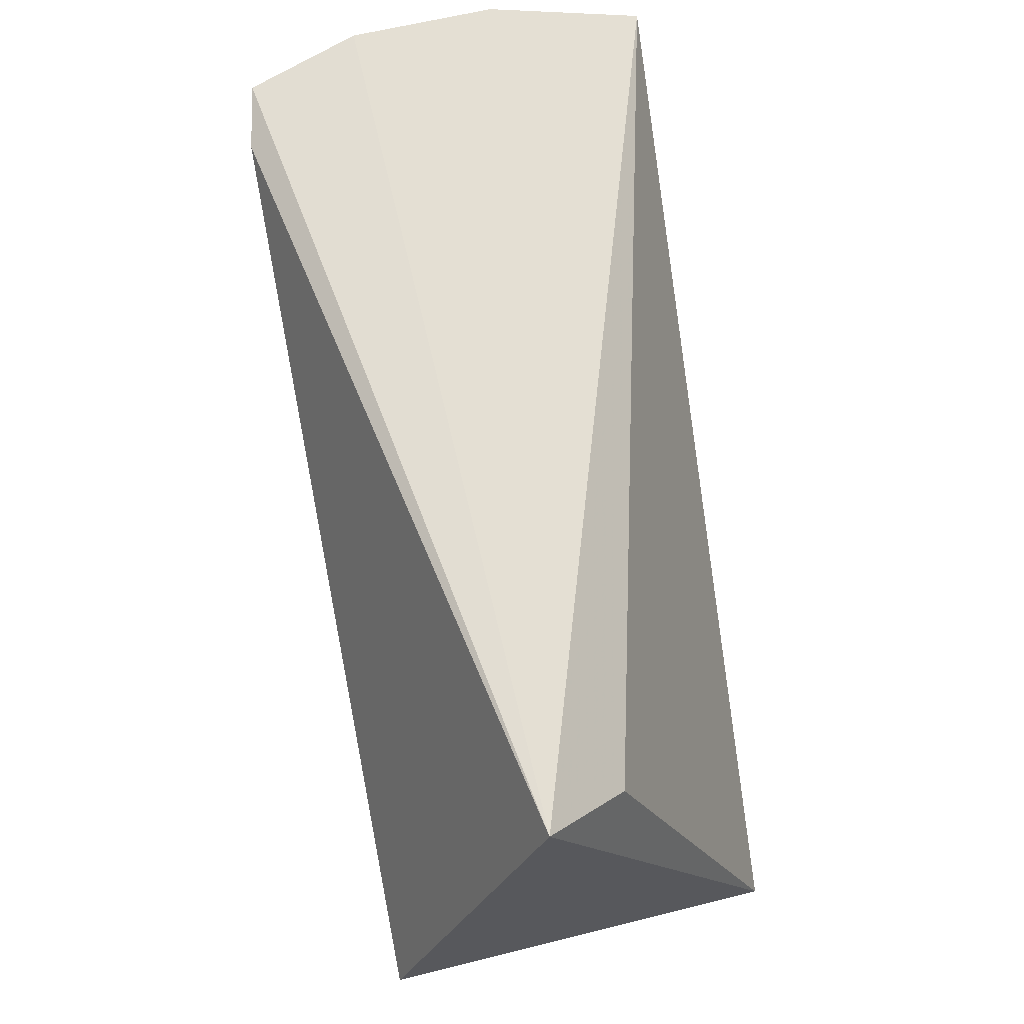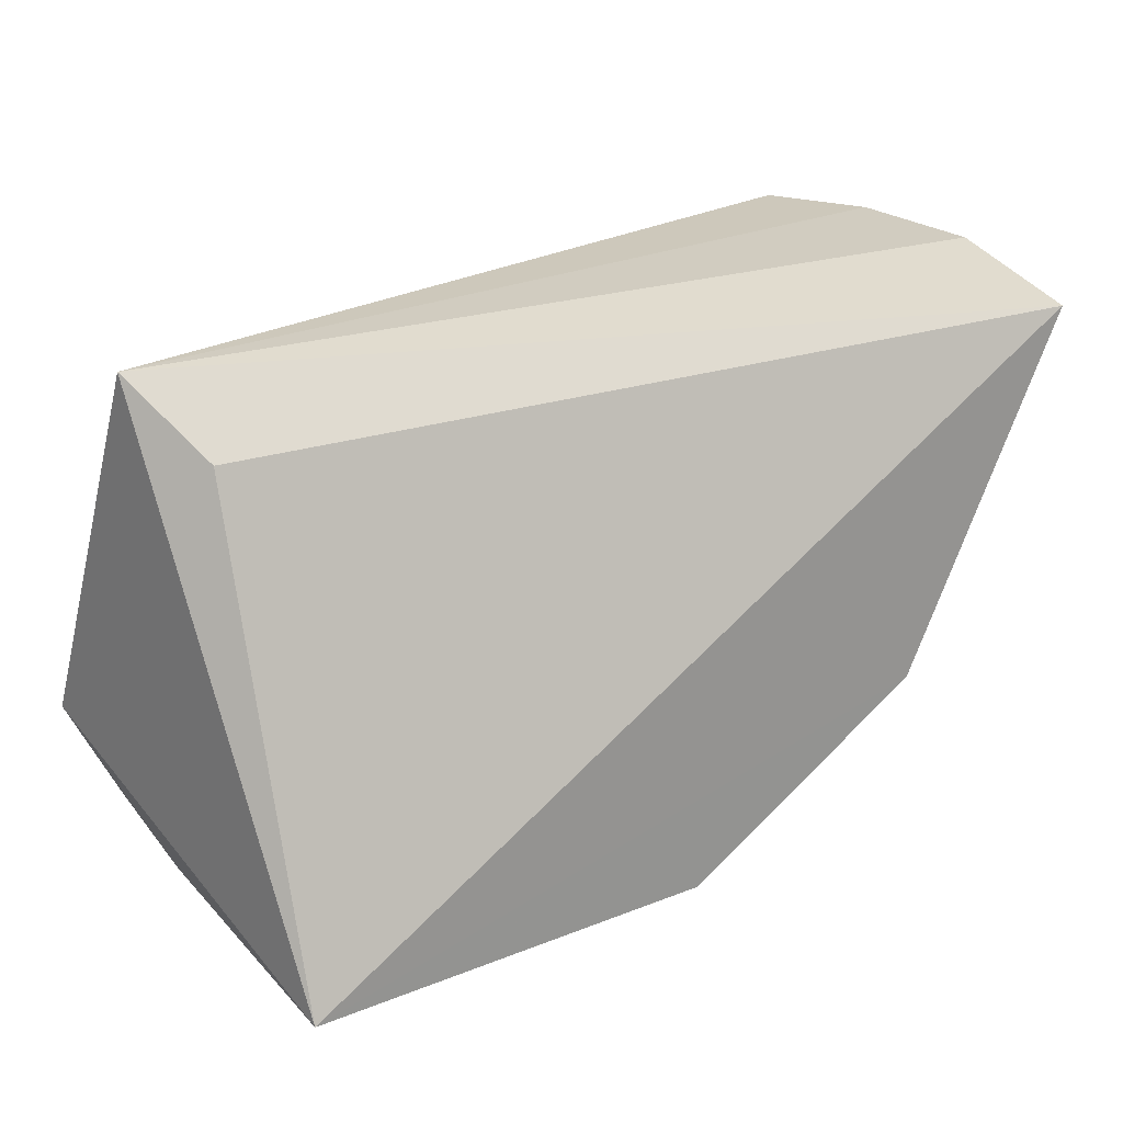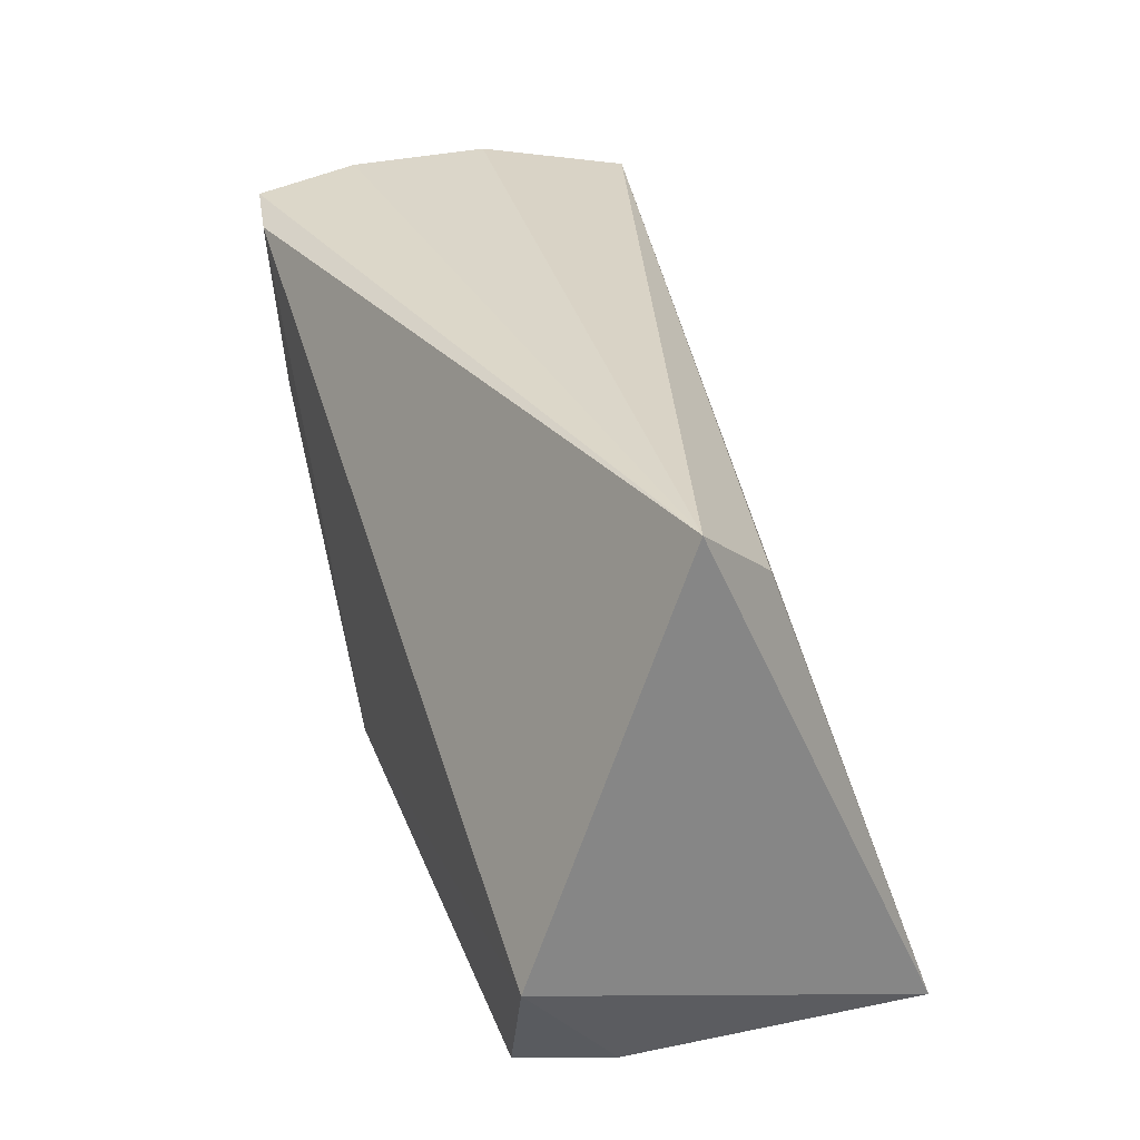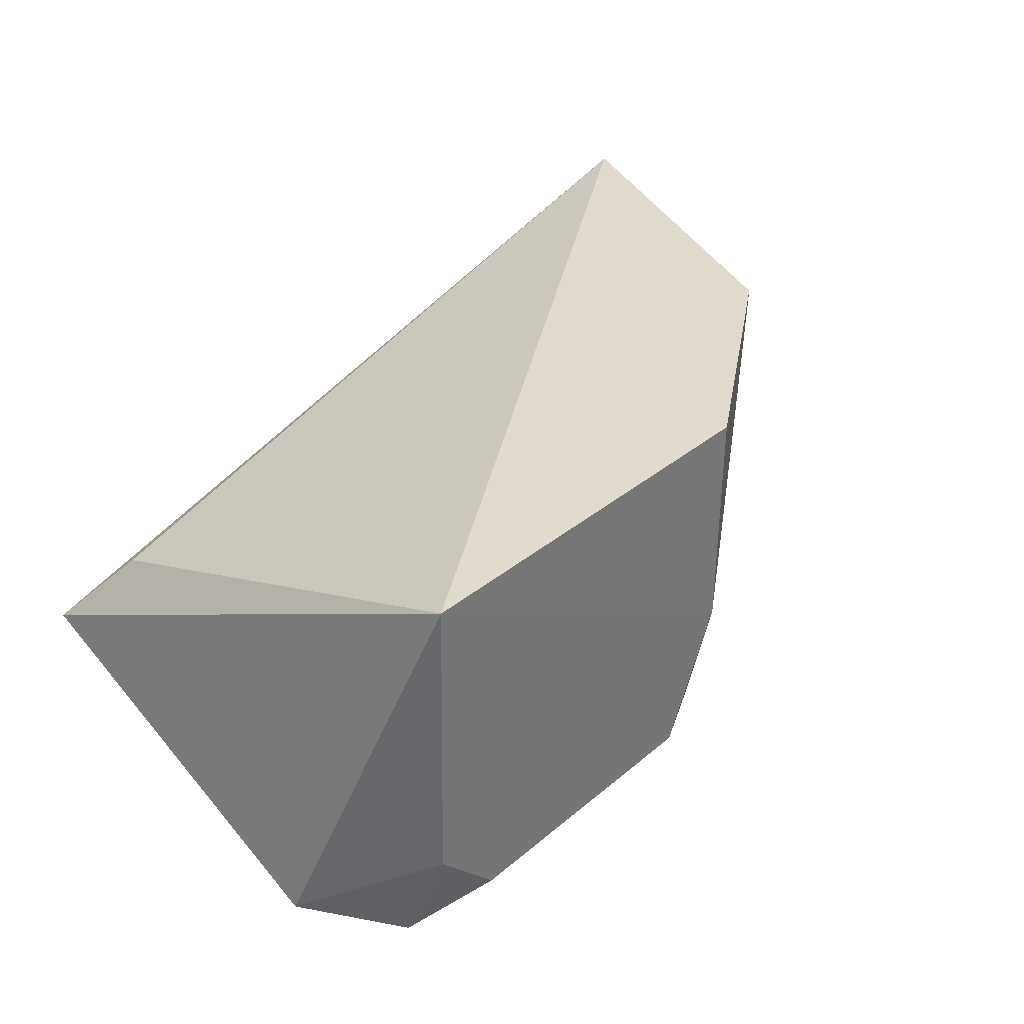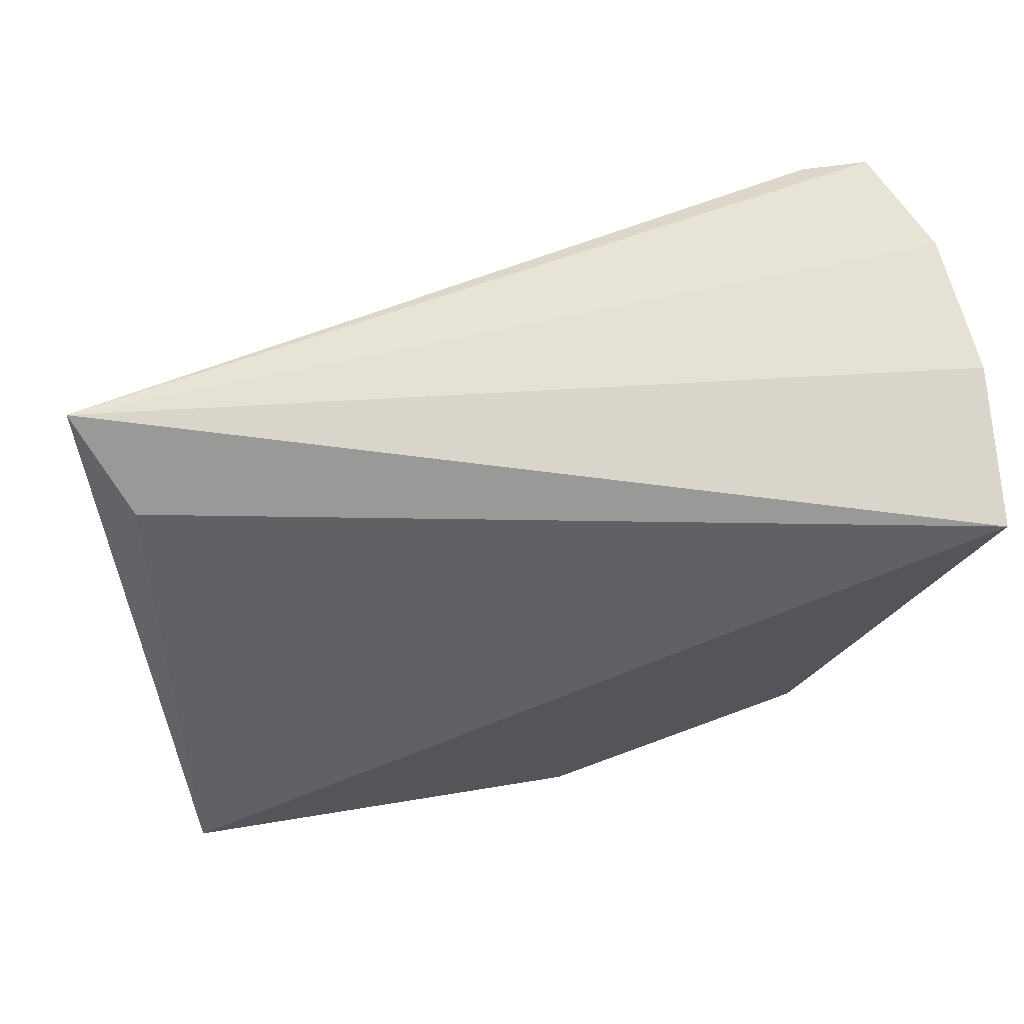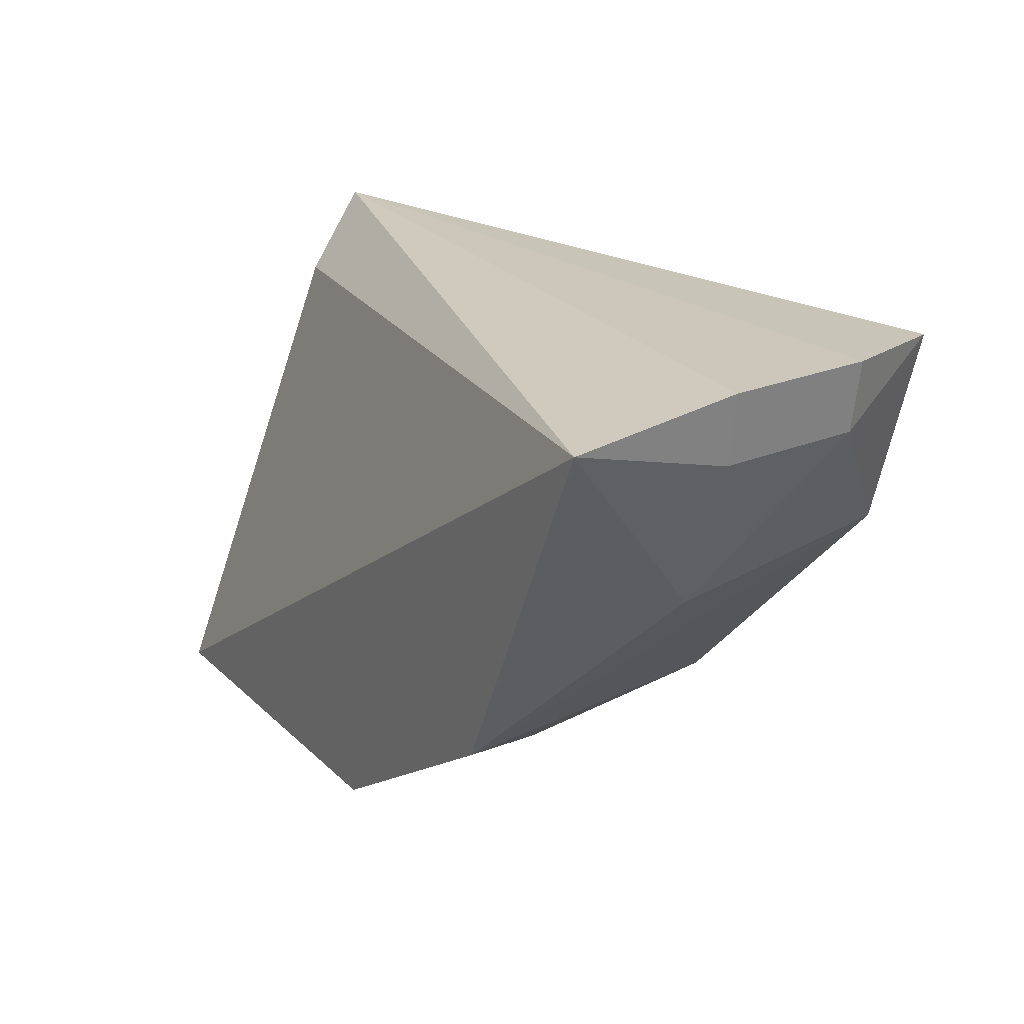
<metadata>
{"format":"obj","ext":"obj","renderer":"f3d","projection":"perspective","resolution":1024,"background":"white","views":[{"elev":66.2,"azim":-99.9,"up":"+Y"},{"elev":23.3,"azim":-32.6,"up":"+Y"},{"elev":29.1,"azim":-109.0,"up":"+Y"},{"elev":33.7,"azim":-47.5,"up":"+Z"},{"elev":63.2,"azim":-9.2,"up":"+Y"},{"elev":22.0,"azim":58.3,"up":"+Y"}]}
</metadata>
<code>
v 0.04045 -0.1198 -0.4167
v 0.1201 -0.02772 -0.4748
v 0.1214 -0.02068 -0.4168
v -0.04594 -0.01731 -0.4656
v -0.04091 -0.1121 -0.4945
v 0.1135 -0.01541 -0.4967
v -0.03911 -0.1212 -0.4167
v 0.08871 -0.08909 -0.4167
v 0.05277 -0.1056 -0.4948
v 0.1219 -0.01452 -0.4751
v -0.0508 -0.09111 -0.4958
v -0.03655 -0.03093 -0.45
v -0.02658 -0.1204 -0.487
v 0.1115 -0.05682 -0.4469
v 0.04035 -0.1195 -0.4606
v 0.104 -0.05313 -0.495
v 0.1238 -0.01479 -0.4469
v 0.1013 -0.01791 -0.4987
v -0.03862 -0.1195 -0.4748
v 0.02831 -0.1194 -0.4866
v 0.122 -0.02801 -0.4469
f 8 7 1
f 8 3 7
f 10 2 6
f 10 6 4
f 11 7 4
f 11 9 5
f 12 7 3
f 12 3 4
f 12 4 7
f 14 3 8
f 15 9 8
f 15 8 1
f 15 1 7
f 15 7 13
f 16 6 2
f 16 2 14
f 16 14 8
f 16 8 9
f 17 2 10
f 17 10 4
f 17 4 3
f 18 11 4
f 18 4 6
f 18 9 11
f 18 16 9
f 18 6 16
f 19 11 5
f 19 7 11
f 19 13 7
f 19 5 13
f 20 13 5
f 20 5 9
f 20 15 13
f 20 9 15
f 21 14 2
f 21 2 17
f 21 17 3
f 21 3 14

</code>
